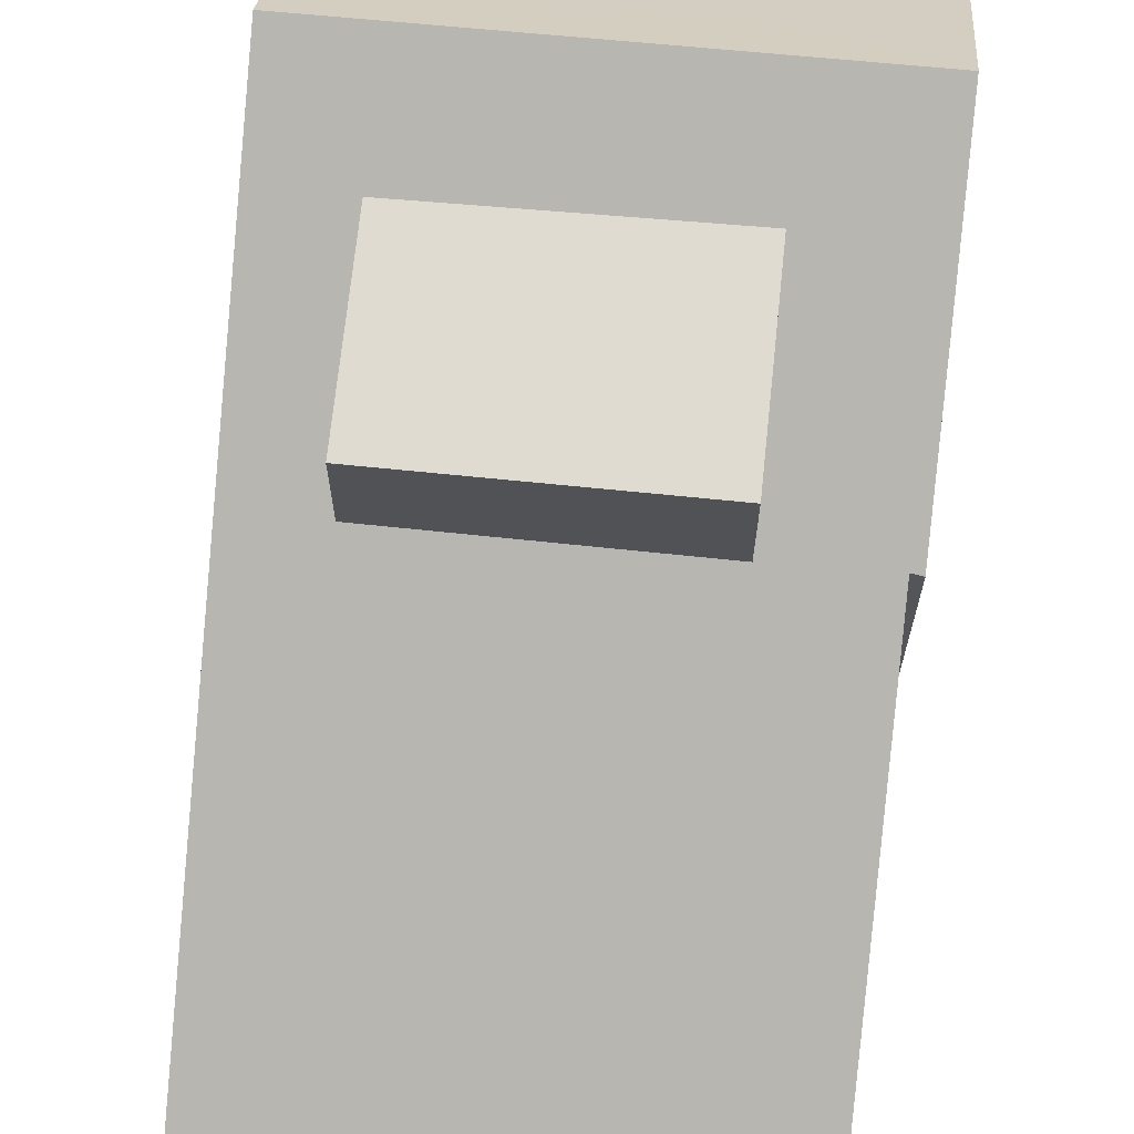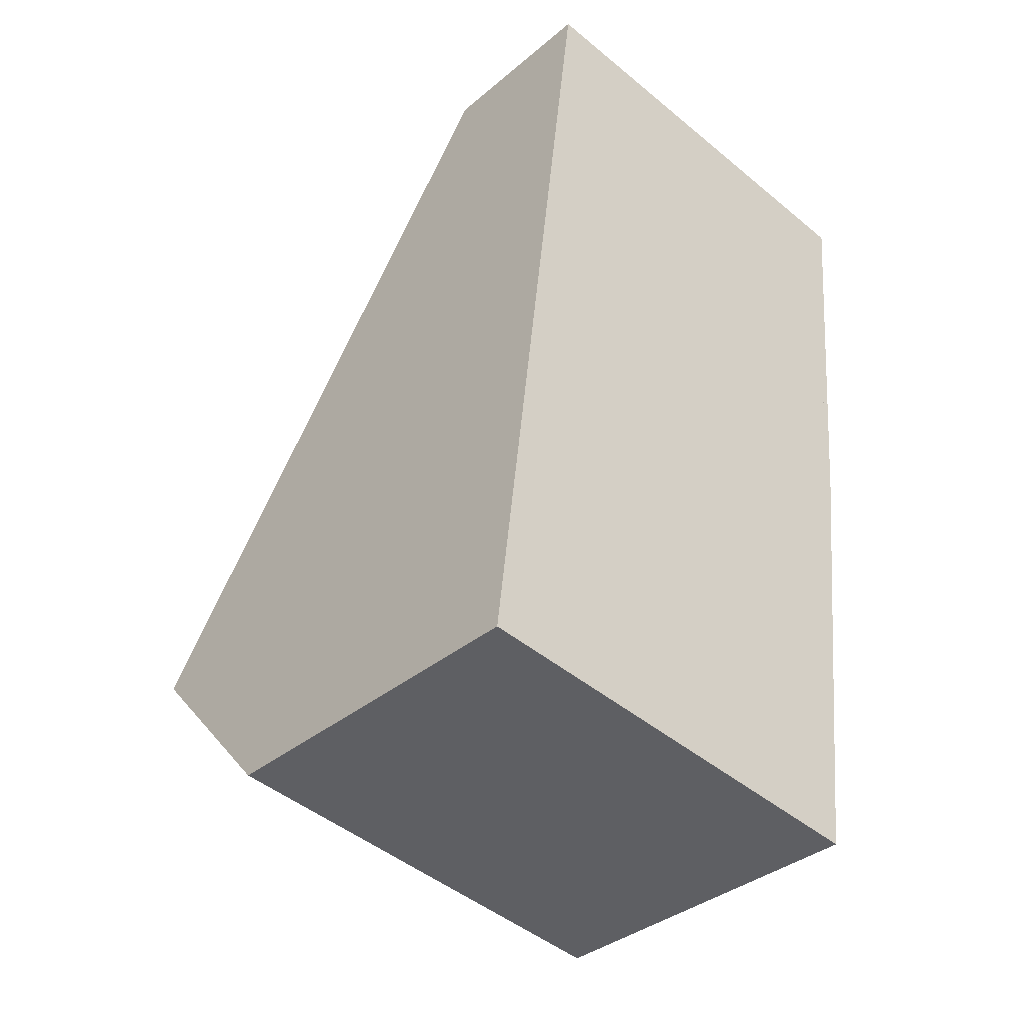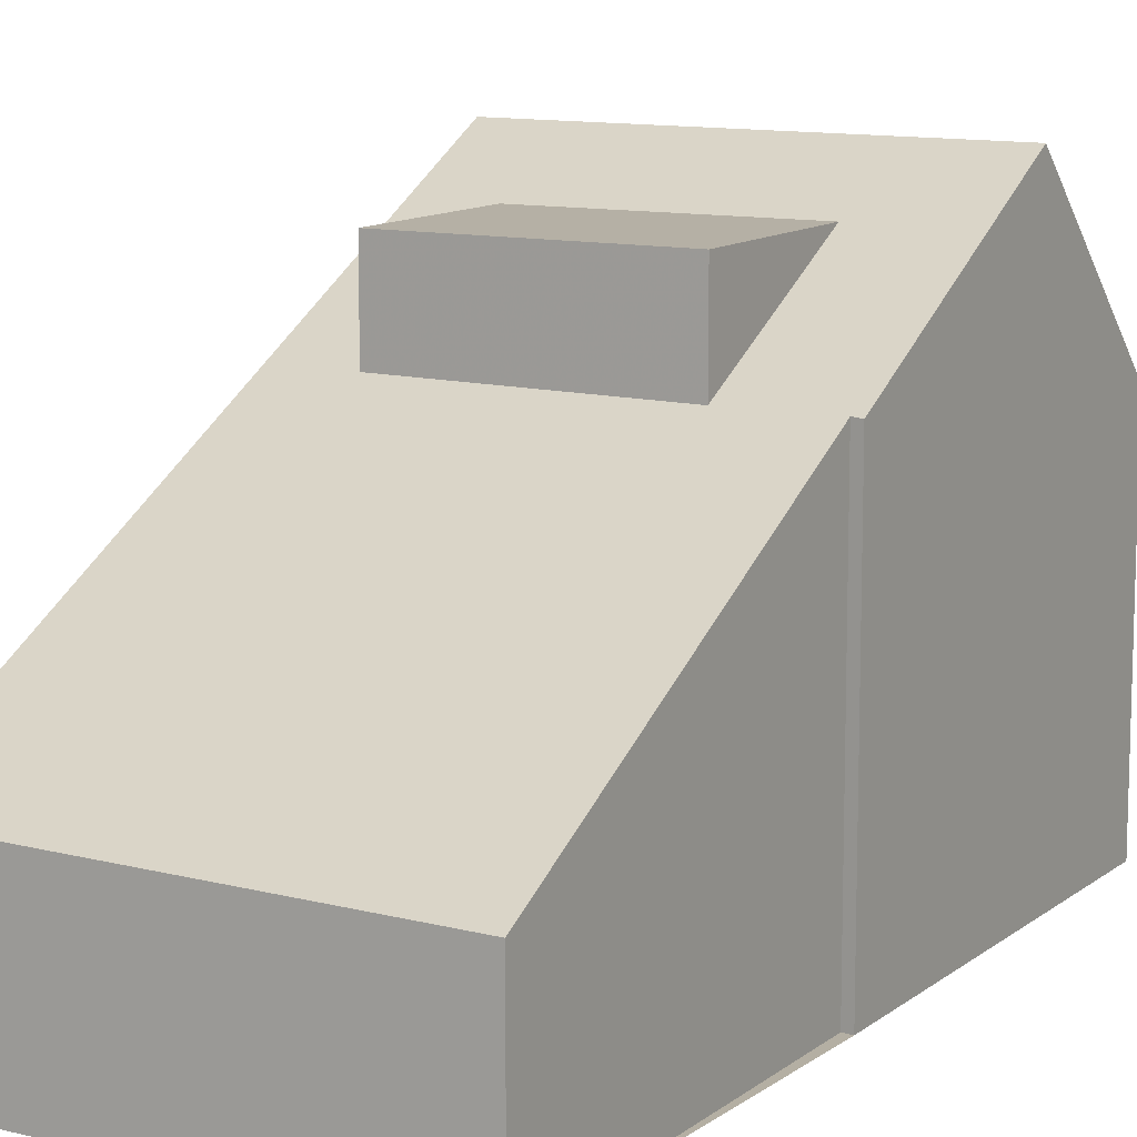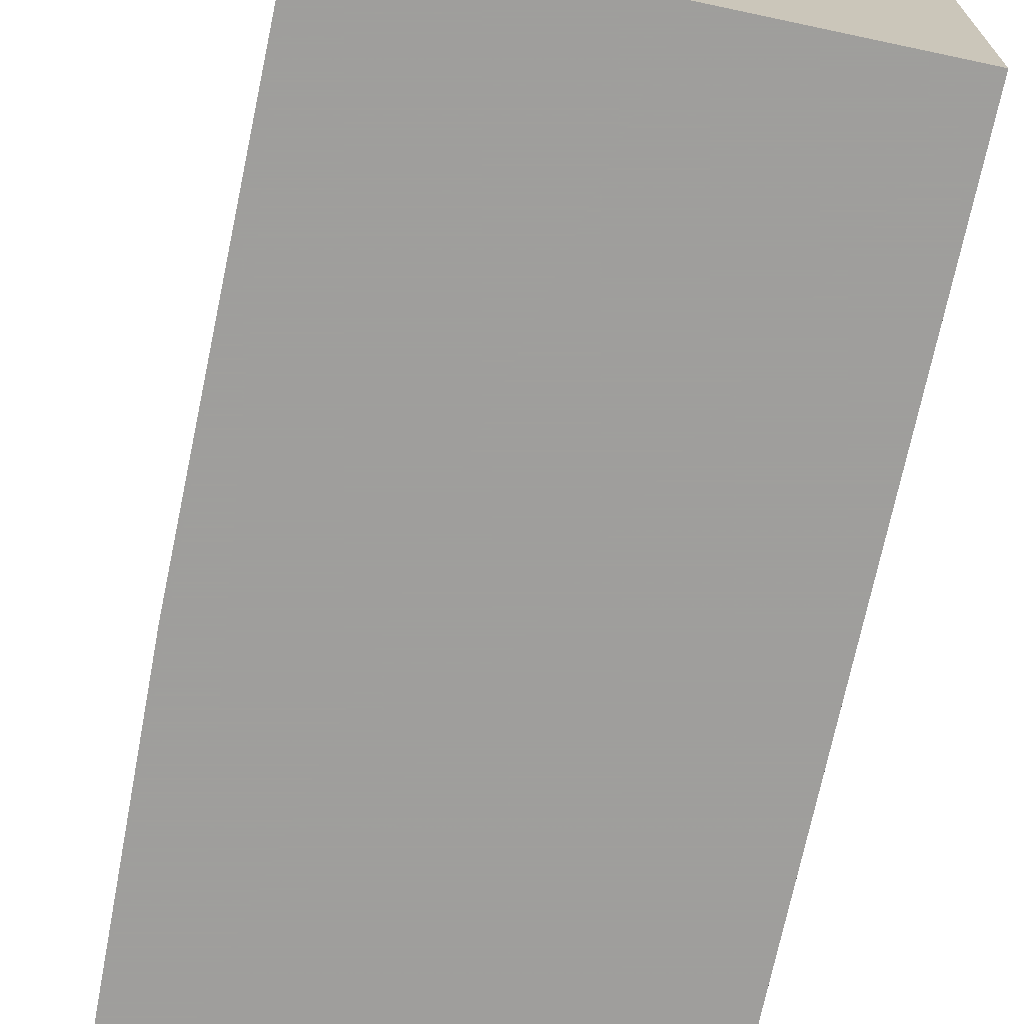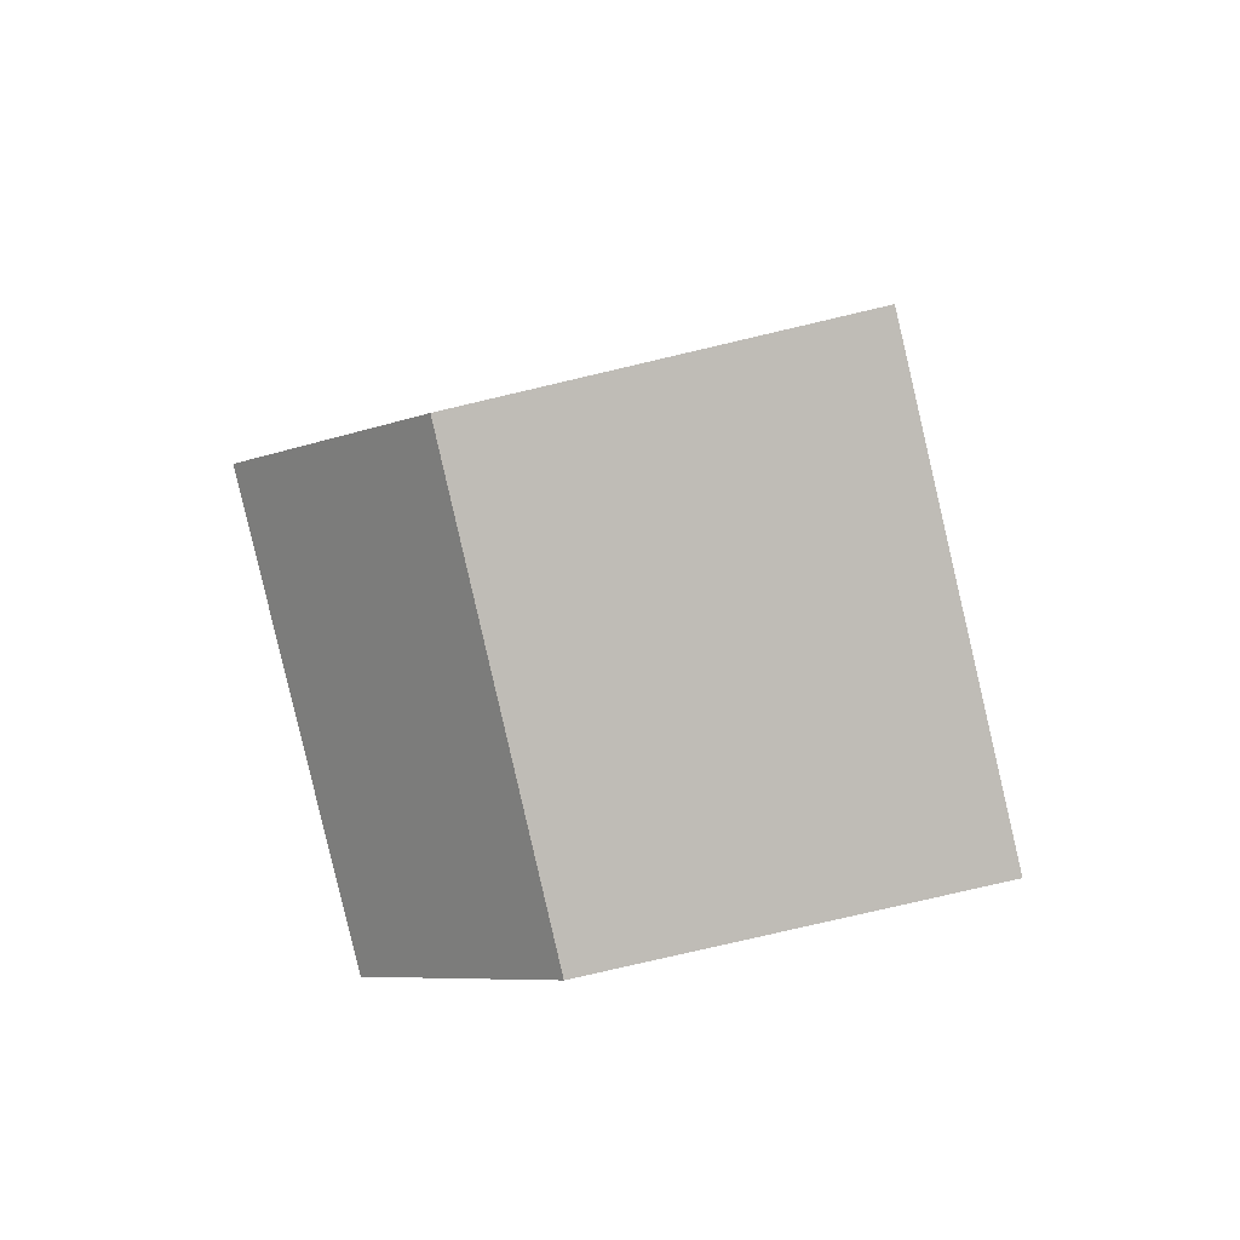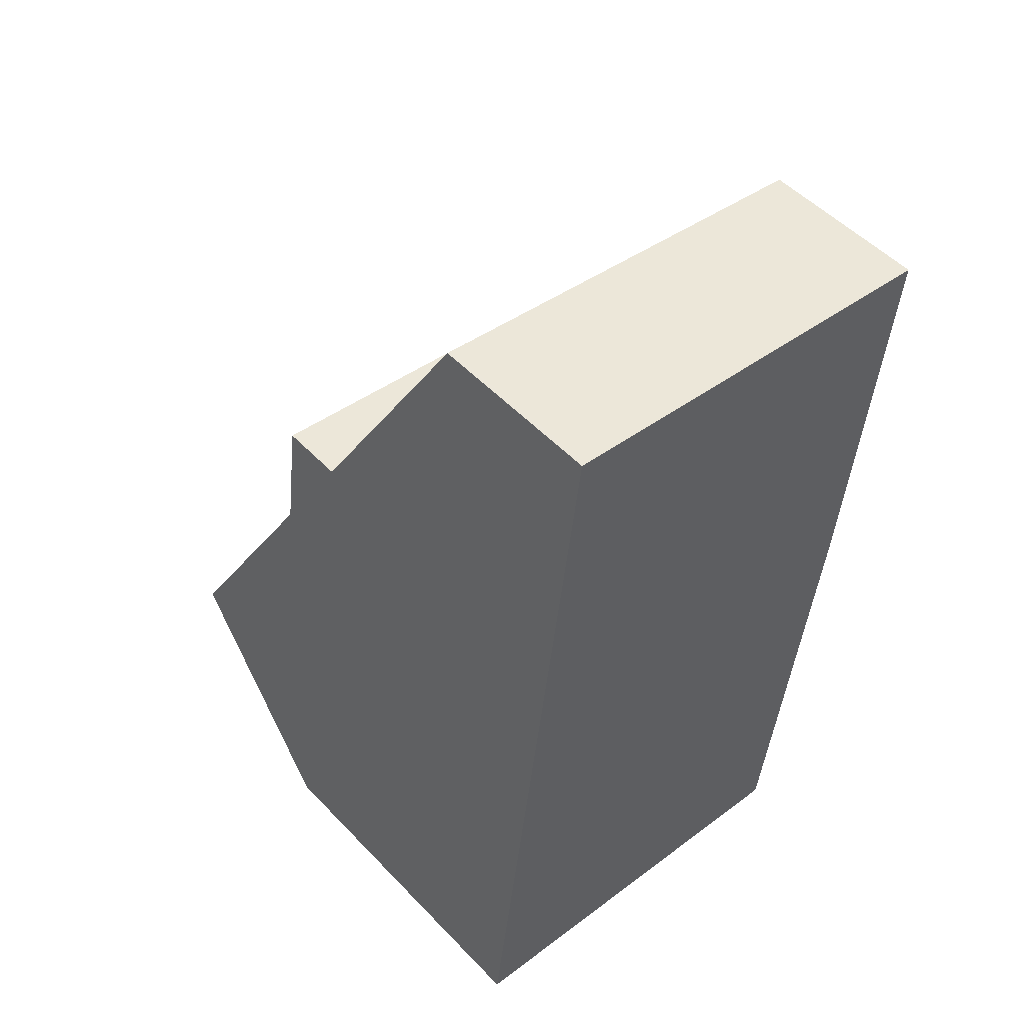
<metadata>
{"format":"obj","ext":"obj","renderer":"f3d","projection":"perspective","resolution":1024,"background":"white","views":[{"elev":69.2,"azim":-167.1,"up":"+Z"},{"elev":-36.3,"azim":137.4,"up":"+Y"},{"elev":11.2,"azim":-142.6,"up":"+Z"},{"elev":-71.1,"azim":-4.9,"up":"+Z"},{"elev":-78.3,"azim":103.2,"up":"+Y"},{"elev":51.6,"azim":138.1,"up":"+Y"}]}
</metadata>
<code>
v -1033 -548.4 4.237
v -1033 -544.1 1.837
v -1029 -543.5 1.896
v -1033 -548.4 4.229
v -1027 -552.8 3.828
v -1032 -553.3 3.838
v -1028 -550.7 5.866
v -1032 -551.3 5.839
v -1028 -549.7 5.306
v -1033 -550.3 5.302
v -1028 -549.7 5.306
v -1028 -550.7 5.866
v -1029 -543.5 1.895
v -1029 -543.7 1.991
v -1029 -543.7 1.99
v -1033 -544.3 1.944
v -1033 -544.3 1.944
v -1033 -547.4 3.678
v -1033 -548.4 4.237
v -1032 -550.3 5.302
v -1033 -544.1 1.838
v -1032 -551.3 5.839
v -1028 -550.7 5.866
v -1028 -551.2 5.323
v -1032 -551.8 5.318
v -1028 -552.8 3.828
v -1028 -551.2 5.323
v -1028 -550.7 5.866
v -1032 -553.3 3.838
v -1032 -551.8 5.318
v -1032 -551.3 5.84
v -1029 -549.8 5.305
v -1031 -550.2 5.303
v -1032 -551.3 5.84
v -1028 -547.8 4.27
v -1028 -547.8 4.269
v -1033 -548.4 4.223
v -1029 -547.9 5.285
v -1029 -547.9 4.262
v -1032 -548.3 5.283
v -1032 -548.3 4.234
v -1029 -547.9 4.262
v -1029 -549.8 5.305
v -1029 -547.9 5.285
v -1029 -543.8 1.983
v -1029 -543.6 1.886
v -1028 -552.9 3.83
v -1028 -551.3 5.322
v -1029 -550.8 5.862
v -1029 -547.9 4.262
v -1029 -549.8 5.305
v -1029 -547.9 5.285
v -1029 -550.8 5.862
v -1028 -549.7 5.306
v -1028 -547.8 4.266
v -1029 -543.7 1.987
v -1029 -543.5 1.891
v -1028 -550.7 5.864
v -1028 -551.3 5.322
v -1028 -552.8 3.829
v -1028 -550.7 5.864
v -1028 -549.1 4.99
v -1028 -549.1 4.991
v -1033 -549.7 4.932
v -1029 -549.2 4.98
v -1029 -549.2 4.98
v -1029 -549.2 5.299
v -1031 -549.5 4.945
v -1031 -549.5 5.296
v -1028 -549.1 4.986
v -1029 -549.2 5.299
v -1033 -549.7 4.931
v -1031 -549.5 4.945
v -1031 -550.2 5.303
v -1032 -548.3 5.283
v -1031 -553.2 3.836
v -1031 -551.7 5.319
v -1031 -551.2 5.846
v -1032 -548.3 4.234
v -1031 -549.5 5.296
v -1031 -550.2 5.303
v -1032 -548.3 5.283
v -1032 -548.3 4.234
v -1032 -544.1 1.955
v -1032 -543.9 1.851
v -1031 -551.2 5.846
v -1031 -553.1 3.94
v -1028 -552.7 3.935
v -1028 -552.7 3.934
v -1028 -552.7 3.933
v -1032 -553.2 3.943
v -1027 -552.6 3.933
v -1032 -553.2 3.943
v -1033 -548.4 4.223
v -1033 -548.4 4.237
v -1033 -548.4 0
v -1033 -548.4 0
v -1033 -544.1 1.838
v -1033 -544.1 1.837
v -1033 -544.1 -2.22e-16
v -1033 -544.1 0
v -1029 -543.7 1.991
v -1029 -543.5 1.896
v -1029 -543.5 0
v -1029 -543.7 -2.22e-16
v -1033 -548.4 4.237
v -1033 -548.4 4.229
v -1033 -548.4 0
v -1033 -548.4 0
v -1028 -552.8 3.828
v -1027 -552.8 3.828
v -1027 -552.8 -4.441e-16
v -1028 -552.8 0
v -1032 -553.2 3.943
v -1032 -553.3 3.838
v -1032 -553.3 0
v -1032 -553.2 0
v -1033 -550.3 5.302
v -1032 -551.3 5.839
v -1032 -551.3 0
v -1033 -550.3 0
v -1028 -550.7 5.866
v -1028 -549.7 5.306
v -1028 -549.7 0
v -1028 -550.7 0
v -1033 -549.7 4.931
v -1033 -550.3 5.302
v -1033 -550.3 0
v -1033 -549.7 0
v -1029 -543.5 1.896
v -1029 -543.5 1.895
v -1029 -543.5 2.22e-16
v -1029 -543.5 0
v -1028 -547.8 4.27
v -1029 -543.7 1.991
v -1029 -543.7 -2.22e-16
v -1028 -547.8 0
v -1033 -544.1 1.837
v -1033 -544.3 1.944
v -1033 -544.3 2.22e-16
v -1033 -544.1 -2.22e-16
v -1033 -544.3 1.944
v -1033 -547.4 3.678
v -1033 -547.4 0
v -1033 -544.3 2.22e-16
v -1033 -548.4 4.237
v -1033 -548.4 4.237
v -1033 -548.4 0
v -1033 -548.4 0
v -1032 -543.9 1.851
v -1033 -544.1 1.838
v -1033 -544.1 0
v -1032 -543.9 0
v -1028 -551.2 5.323
v -1028 -550.7 5.866
v -1028 -550.7 0
v -1028 -551.2 0
v -1027 -552.6 3.933
v -1028 -551.2 5.323
v -1028 -551.2 0
v -1027 -552.6 4.441e-16
v -1032 -551.3 5.839
v -1032 -551.8 5.318
v -1032 -551.8 0
v -1032 -551.3 0
v -1028 -552.8 3.829
v -1028 -552.8 3.828
v -1028 -552.8 0
v -1028 -552.8 0
v -1032 -553.3 3.838
v -1032 -553.3 3.838
v -1032 -553.3 0
v -1032 -553.3 0
v -1028 -549.1 4.991
v -1028 -547.8 4.27
v -1028 -547.8 0
v -1028 -549.1 0
v -1033 -547.4 3.678
v -1033 -548.4 4.223
v -1033 -548.4 0
v -1033 -547.4 0
v -1029 -543.5 1.891
v -1029 -543.6 1.886
v -1029 -543.6 -2.22e-16
v -1029 -543.5 0
v -1031 -553.2 3.836
v -1028 -552.9 3.83
v -1028 -552.9 0
v -1031 -553.2 -4.441e-16
v -1029 -543.5 1.895
v -1029 -543.5 1.891
v -1029 -543.5 0
v -1029 -543.5 2.22e-16
v -1028 -552.9 3.83
v -1028 -552.8 3.829
v -1028 -552.8 0
v -1028 -552.9 0
v -1028 -549.7 5.306
v -1028 -549.1 4.991
v -1028 -549.1 0
v -1028 -549.7 0
v -1033 -548.4 4.229
v -1033 -549.7 4.931
v -1033 -549.7 0
v -1033 -548.4 0
v -1032 -553.3 3.838
v -1031 -553.2 3.836
v -1031 -553.2 -4.441e-16
v -1032 -553.3 0
v -1029 -543.6 1.886
v -1032 -543.9 1.851
v -1032 -543.9 0
v -1029 -543.6 -2.22e-16
v -1027 -552.8 3.828
v -1027 -552.6 3.933
v -1027 -552.6 4.441e-16
v -1027 -552.8 -4.441e-16
v -1032 -551.8 5.318
v -1032 -553.2 3.943
v -1032 -553.2 0
v -1032 -551.8 0
v -1033 -548.4 0
v -1033 -544.1 0
v -1029 -543.5 0
v -1027 -552.8 0
v -1032 -553.3 0
v -1033 -548.4 0
f 17 16 2 21
f 28 23 24 27
f 34 8 10 20
f 11 9 7 12
f 15 13 3 14
f 36 15 14 35
f 18 16 17
f 64 20 10 72
f 83 37 18 17 84
f 84 17 21 85
f 92 5 26 90
f 89 60 47 88
f 59 48 49 61
f 91 29 6 93
f 30 25 22 31
f 86 34 20 74
f 63 9 11 62
f 74 20 64 73
f 67 32 66
f 69 33 68
f 62 11 54 70
f 56 15 36 55
f 57 13 15 56
f 88 47 76 87
f 78 49 48 77
f 75 44 71 80
f 82 52 50 79
f 54 11 12 58
f 70 54 43 65
f 55 42 45 56
f 56 45 46 57
f 58 53 43 54
f 90 26 60 89
f 61 28 27 59
f 62 36 35 63
f 73 64 19 1 37 83
f 66 39 38 67
f 68 41 40 69
f 70 55 36 62
f 80 71 51 81
f 65 42 55 70
f 72 4 19 64
f 87 76 29 91
f 77 30 31 78
f 84 45 42 83
f 85 46 45 84
f 74 43 53 86
f 87 77 48 88
f 89 59 27 90
f 91 30 77 87
f 90 27 24 92
f 88 48 59 89
f 93 25 30 91
f 95 96 97 94
f 99 100 101 98
f 103 104 105 102
f 107 108 109 106
f 111 112 113 110
f 115 116 117 114
f 119 120 121 118
f 123 124 125 122
f 127 128 129 126
f 131 132 133 130
f 135 136 137 134
f 139 140 141 138
f 143 144 145 142
f 147 148 149 146
f 151 152 153 150
f 155 156 157 154
f 159 160 161 158
f 163 164 165 162
f 167 168 169 166
f 171 172 173 170
f 175 176 177 174
f 179 180 181 178
f 183 184 185 182
f 187 188 189 186
f 191 192 193 190
f 195 196 197 194
f 199 200 201 198
f 203 204 205 202
f 207 208 209 206
f 211 212 213 210
f 215 216 217 214
f 219 220 221 218
f 223 224 225 226 227 222

</code>
